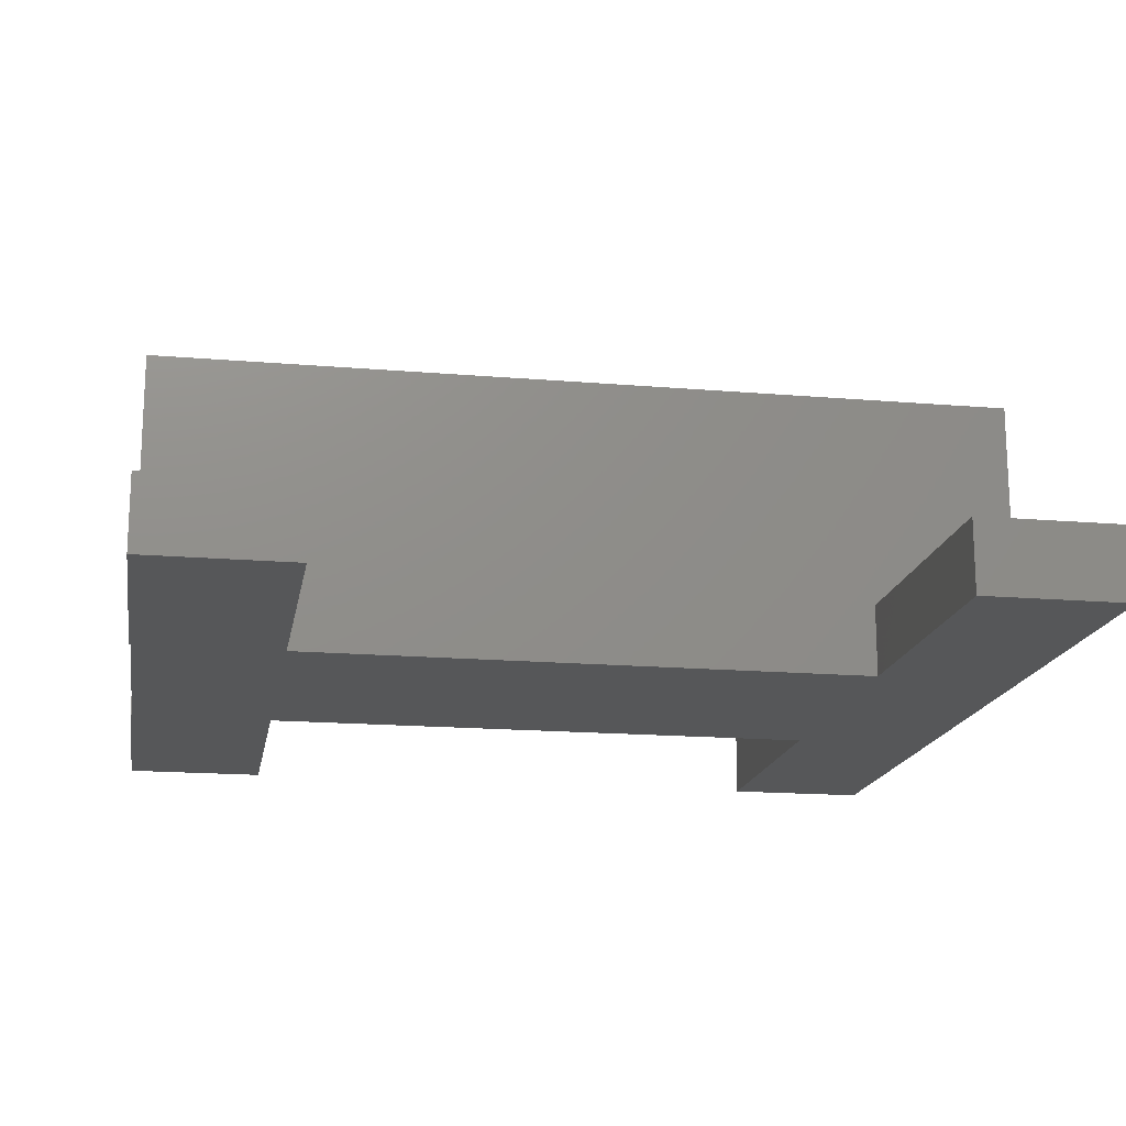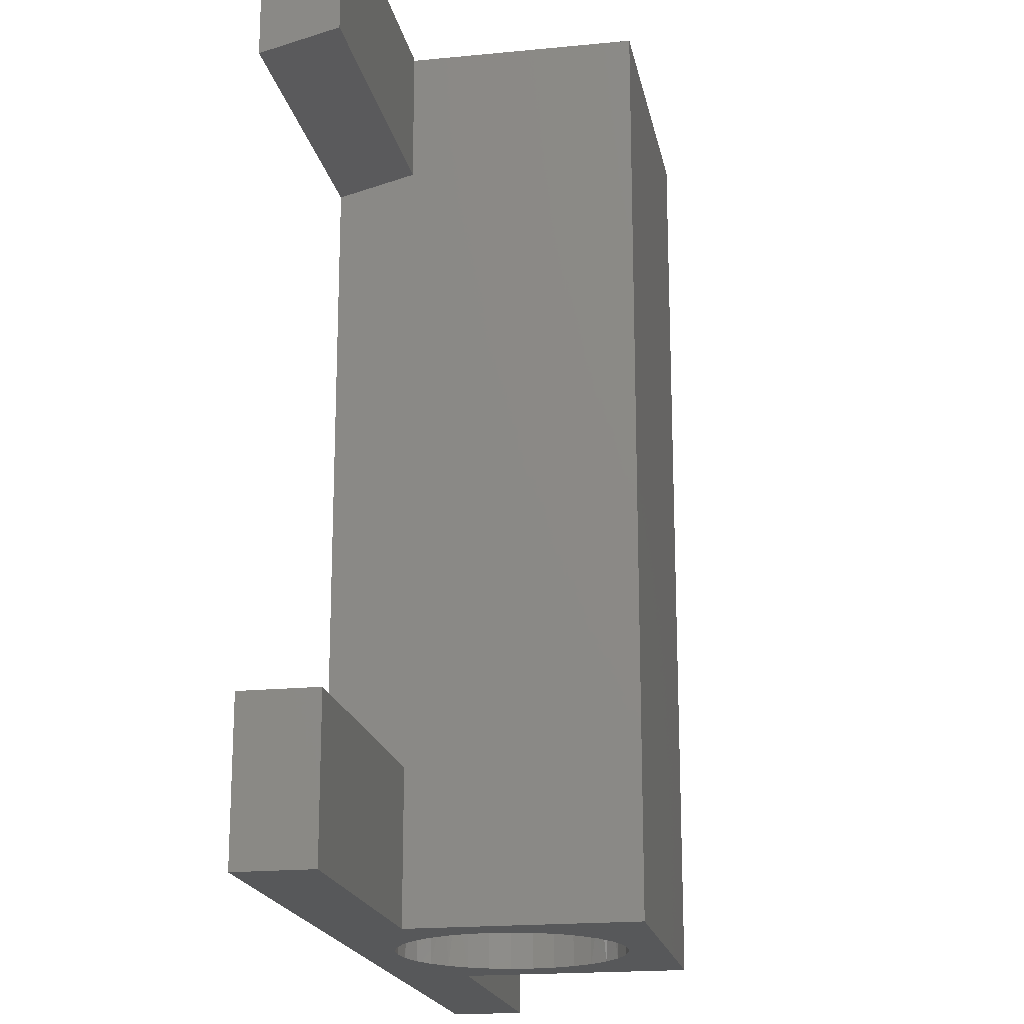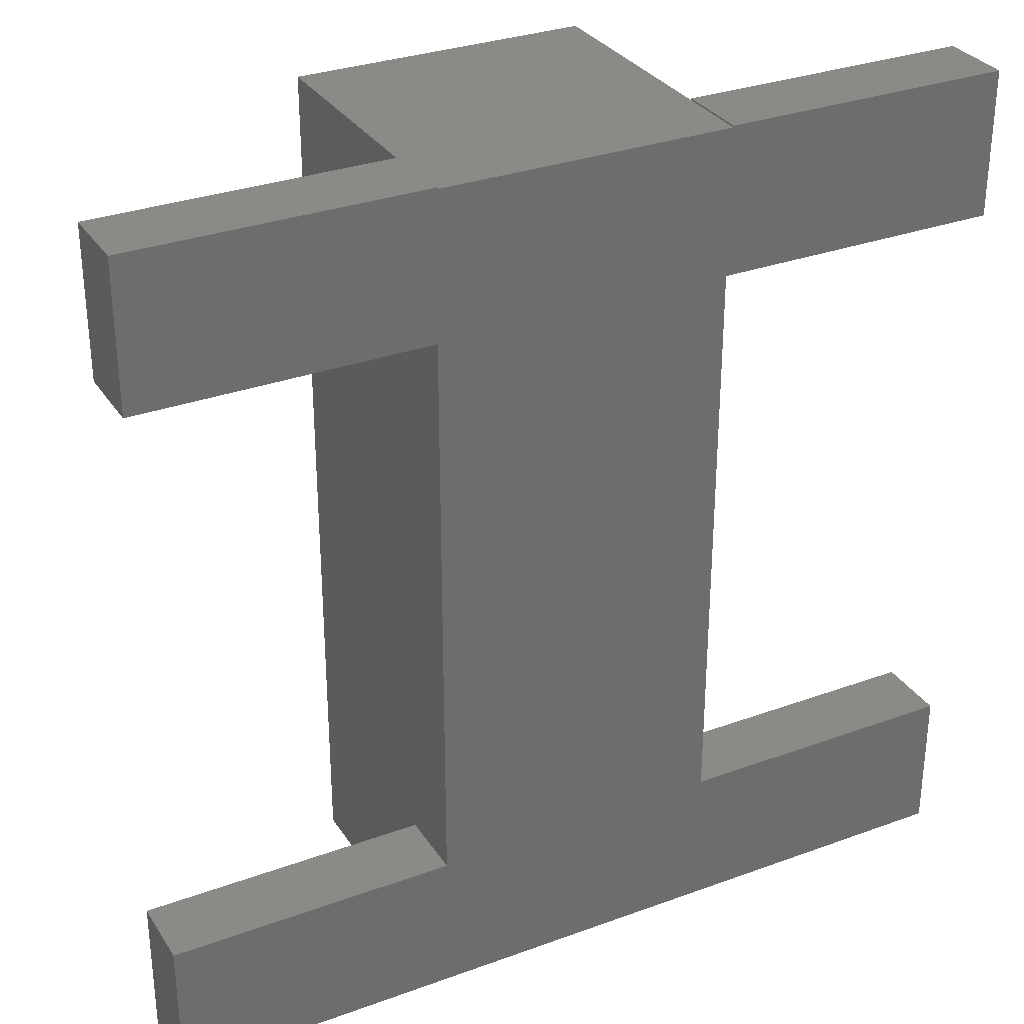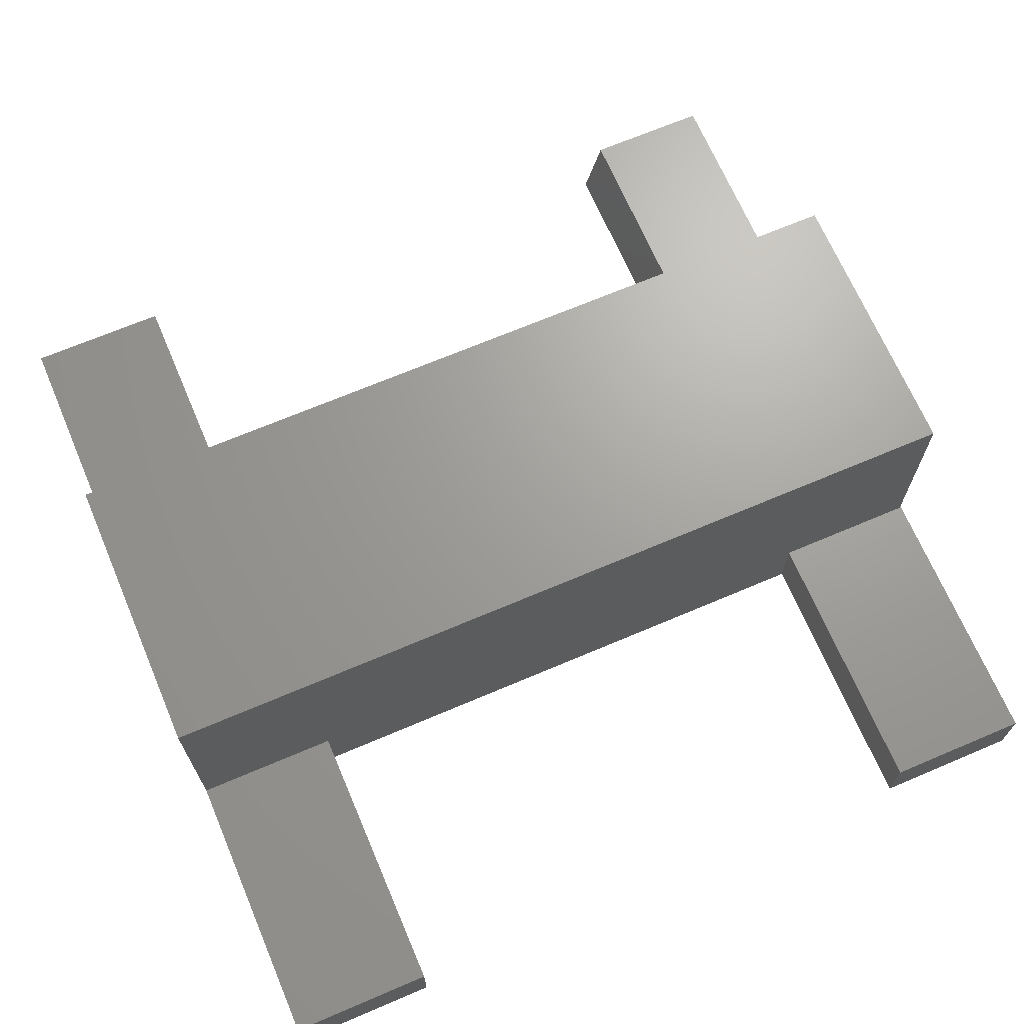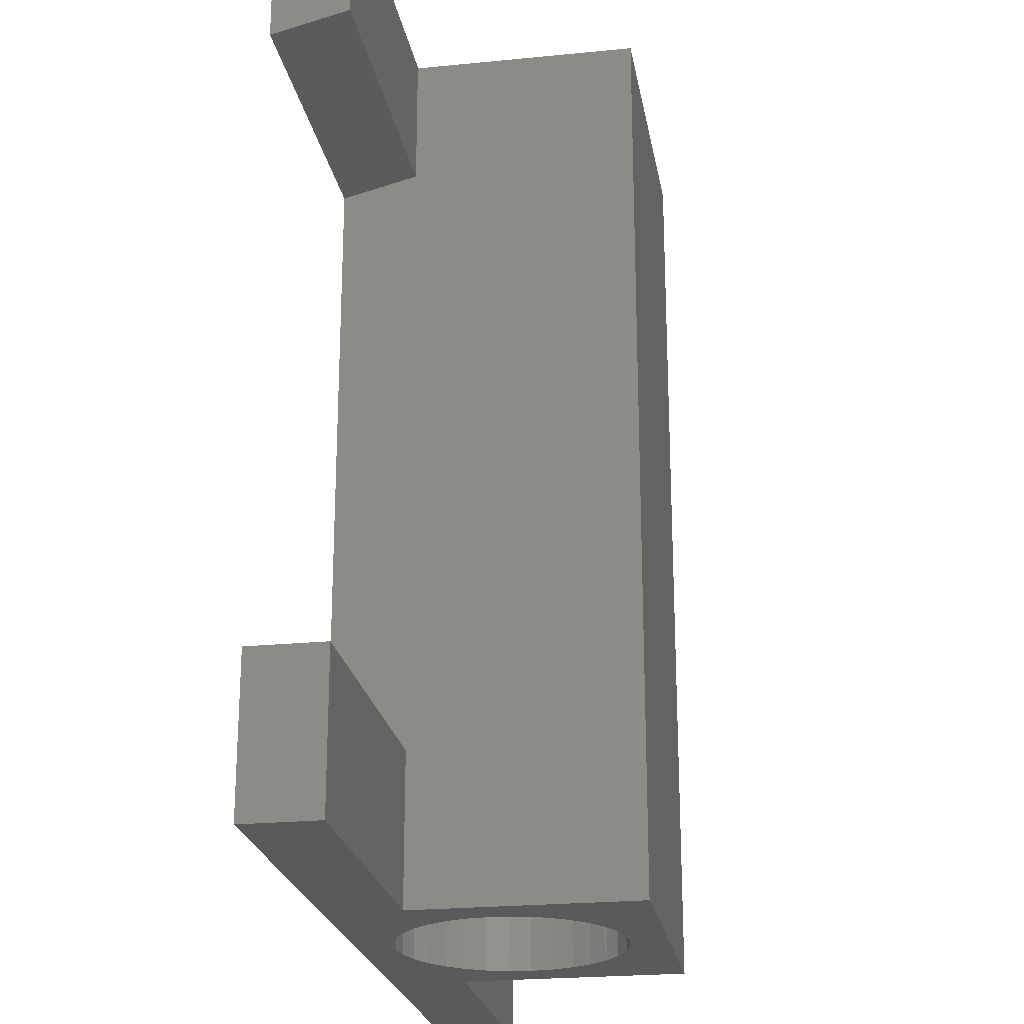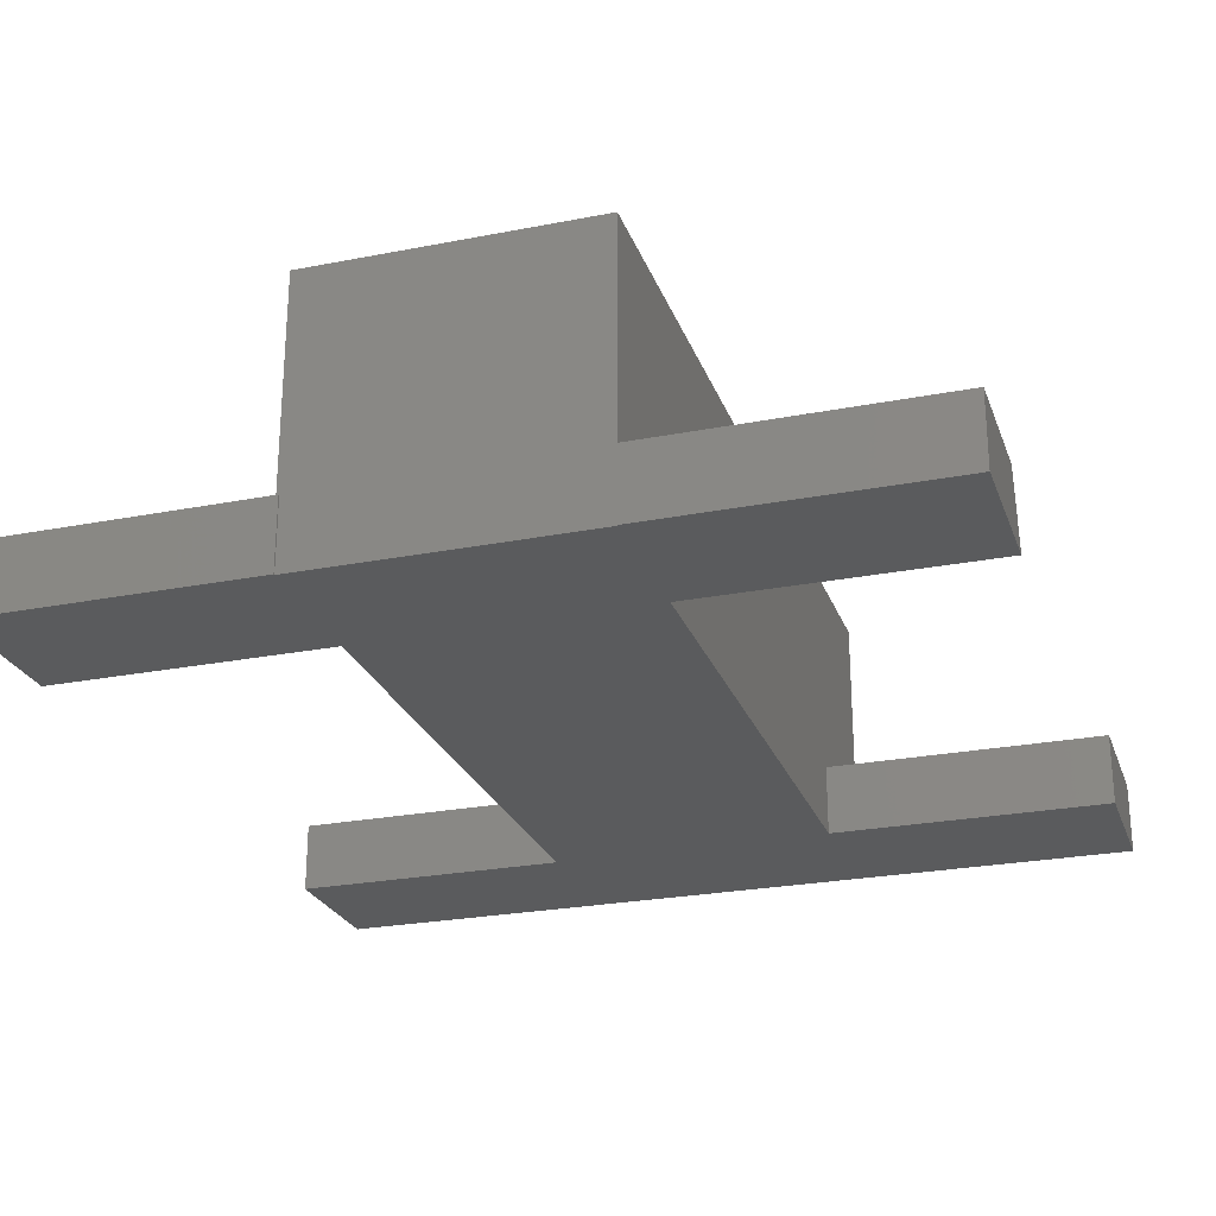
<metadata>
{"format":"stl","ext":"stl","renderer":"f3d","projection":"perspective","resolution":1024,"background":"white","views":[{"elev":-16.9,"azim":-99.7,"up":"+Z"},{"elev":-18.9,"azim":-79.4,"up":"+Y"},{"elev":31.2,"azim":152.5,"up":"+Y"},{"elev":68.4,"azim":66.9,"up":"+Z"},{"elev":-23.1,"azim":-80.4,"up":"+Y"},{"elev":-25.2,"azim":-162.5,"up":"+Z"}]}
</metadata>
<code>
# stl→obj: 134 verts, 264 faces
v 0.1895 0.6875 0.05469
v 0.1895 0.6953 0.05469
v 0.1979 0.6875 0.06338
v 0.1979 0.6953 0.06338
v 0.05469 0.6875 0.06262
v 0.05469 0.6953 0.06262
v 0.06249 0.6875 0.05469
v 0.06249 0.6953 0.05469
v 0.06249 0.6875 0.1953
v 0.06249 0.6953 0.1953
v 0.05469 0.6875 0.1874
v 0.05469 0.6953 0.1874
v 0.1979 0.6875 0.1866
v 0.1979 0.6953 0.1866
v 0.1895 0.6875 0.1953
v 0.1895 0.6953 0.1953
v 0.0373 0.6875 0.1583
v 0.03846 0 0.1613
v 0.03307 0 0.1435
v 0.04469 0.6875 0.1736
v 0.08973 0 0.2125
v 0.07335 0 0.2038
v 0.0764 0.6875 0.2057
v 0.09197 0.6875 0.2134
v 0.1075 0 0.2179
v 0.1087 0.6875 0.2181
v 0.16 0.6875 0.2134
v 0.1622 0 0.2125
v 0.1445 0 0.2179
v 0.1756 0.6875 0.2057
v 0.2135 0 0.1613
v 0.2048 0 0.1776
v 0.2077 0.6875 0.173
v 0.2148 0.6875 0.1578
v 0.2189 0 0.1435
v 0.1979 0.05469 0.1866
v 0.193 0 0.192
v 0.1895 0.05469 0.1953
v 0.06249 0.05469 0.1953
v 0.059 0 0.192
v 0.05469 0.05469 0.1874
v 0.04722 0 0.1776
v 0.1786 0 0.2038
v 0.03278 0.6875 0.1419
v 0.03125 -5.916e-18 0.125
v 0.03125 0.6875 0.125
v 0.1433 0.6875 0.2181
v 0.126 0 0.2197
v 0.126 0.6875 0.2197
v 0.2192 0.6875 0.1417
v 0.2207 0.6875 0.125
v 0.2207 5.916e-18 0.125
v 0.2148 0.6875 0.09215
v 0.2135 0 0.08875
v 0.2189 0 0.1065
v 0.2077 0.6875 0.07701
v 0.1622 0 0.03747
v 0.1786 0 0.04623
v 0.1756 0.6875 0.04428
v 0.16 0.6875 0.03658
v 0.1445 0 0.03208
v 0.1433 0.6875 0.03186
v 0.09197 0.6875 0.03658
v 0.08973 0 0.03747
v 0.1075 0 0.03208
v 0.0764 0.6875 0.04428
v 0.03846 0 0.08875
v 0.04722 0 0.07237
v 0.04469 0.6875 0.07637
v 0.0373 0.6875 0.09168
v 0.03307 0 0.1065
v 0.05469 0.05469 0.06262
v 0.059 0 0.05801
v 0.06249 0.05469 0.05469
v 0.1895 0.05469 0.05469
v 0.193 0 0.05801
v 0.1979 0.05469 0.06338
v 0.2048 0 0.07237
v 0.07335 0 0.04623
v 0.2192 0.6875 0.1083
v 0.1087 0.6875 0.03186
v 0.126 0 0.03026
v 0.126 0.6875 0.03026
v 0.03278 0.6875 0.1081
v 0.1979 0.05469 0.05469
v 0.1979 0.07163 0.05469
v 0.1979 0.6953 0.05469
v 0.1979 0.6797 0.05469
v 0.05469 0.05469 0.05469
v 0.05469 0.07163 0.05469
v 0.05469 0.6953 0.05469
v 0.05469 0.05469 0.1953
v 0.05469 0.6953 0.1953
v 0.1979 0.05469 0.1953
v 0.1979 0.6953 0.1953
v 0.2526 0 0.25
v 0 0 0.25
v 0.2526 0 0.0625
v 0 0 0.0625
v -0.25 0 0
v -0.25 0 0.0625
v 0.5 0 0
v 0.5 0 0.0625
v 0.5 0.625 0
v 0.25 0.75 0
v 0.5 0.7513 0
v 0.25 0.7513 0
v 0 0.75 0
v 0.2526 0.625 0
v 0 0.625 0
v -0.25 0.625 0
v -0.25 0.7513 0
v 0 0.7513 0
v -0.25 0.1263 0
v 0 0.1263 0
v 0.2526 0.1263 0
v 0.5 0.1263 0
v 0.5 0.7513 0.0625
v 0.25 0.7513 0.0625
v 0.5 0.625 0.0625
v 0.2526 0.625 0.0625
v 0.25 0.75 0.0625
v 0.2526 0.75 0.0625
v 0.2526 0.75 0.25
v 0.2526 0.1263 0.0625
v 0 0.75 0.0625
v 0 0.75 0.25
v -0.25 0.6406 0.0625
v 0 0.6406 0.0625
v -0.25 0.7513 0.0625
v 0 0.7513 0.0625
v 0 0.1263 0.0625
v -0.25 0.1263 0.0625
v 0.5 0.1263 0.0625
f 1 2 3
f 3 2 4
f 5 6 7
f 7 6 8
f 9 10 11
f 11 10 12
f 13 14 15
f 15 14 16
f 17 18 19
f 18 17 20
f 21 22 23
f 24 21 23
f 25 21 24
f 26 25 24
f 27 28 29
f 28 27 30
f 31 32 33
f 34 31 33
f 35 31 34
f 36 13 33
f 36 33 32
f 36 32 37
f 36 37 38
f 39 9 23
f 39 23 22
f 39 22 40
f 39 40 41
f 42 18 20
f 42 20 11
f 42 11 41
f 42 41 40
f 43 28 30
f 43 30 15
f 43 15 38
f 43 38 37
f 17 19 44
f 44 19 45
f 44 45 46
f 27 29 47
f 47 29 48
f 47 48 49
f 49 48 25
f 49 25 26
f 34 50 35
f 35 50 51
f 35 51 52
f 53 54 55
f 54 53 56
f 57 58 59
f 60 57 59
f 61 57 60
f 62 61 60
f 63 64 65
f 64 63 66
f 67 68 69
f 70 67 69
f 71 67 70
f 72 5 69
f 72 69 68
f 72 68 73
f 72 73 74
f 75 1 59
f 75 59 58
f 75 58 76
f 75 76 77
f 78 54 56
f 78 56 3
f 78 3 77
f 78 77 76
f 79 64 66
f 79 66 7
f 79 7 74
f 79 74 73
f 53 55 80
f 80 55 52
f 80 52 51
f 63 65 81
f 81 65 82
f 81 82 83
f 83 82 61
f 83 61 62
f 70 84 71
f 71 84 46
f 71 46 45
f 26 47 49
f 47 26 24
f 47 24 27
f 27 24 23
f 27 23 30
f 9 30 23
f 1 66 59
f 59 66 63
f 59 63 60
f 60 63 81
f 60 81 62
f 62 81 83
f 7 66 1
f 7 1 3
f 7 3 5
f 15 30 9
f 15 9 11
f 15 11 13
f 13 11 33
f 33 11 20
f 33 20 34
f 34 20 17
f 34 17 50
f 50 17 44
f 50 44 51
f 51 44 46
f 51 46 80
f 80 46 84
f 80 84 53
f 53 84 70
f 53 70 56
f 56 70 69
f 56 69 3
f 3 69 5
f 77 85 75
f 85 77 86
f 3 4 87
f 3 87 88
f 3 88 86
f 3 86 77
f 88 1 86
f 88 87 1
f 75 86 1
f 75 85 86
f 1 87 2
f 89 72 74
f 89 90 72
f 5 72 90
f 5 90 91
f 5 91 6
f 91 7 8
f 90 89 74
f 90 74 7
f 90 7 91
f 41 92 39
f 41 11 92
f 11 93 92
f 12 93 11
f 9 39 92
f 9 92 93
f 9 93 10
f 94 36 38
f 14 13 95
f 13 94 95
f 36 94 13
f 95 94 38
f 95 38 15
f 95 15 16
f 87 4 2
f 91 8 6
f 93 12 10
f 95 16 14
f 96 97 25
f 96 25 48
f 96 48 29
f 96 29 28
f 96 28 43
f 96 43 37
f 96 37 32
f 96 32 31
f 96 31 35
f 96 35 52
f 96 52 98
f 98 52 55
f 98 55 54
f 98 54 78
f 98 78 76
f 99 68 67
f 99 67 71
f 99 71 45
f 99 45 97
f 100 82 65
f 100 65 64
f 100 64 79
f 100 79 73
f 100 73 68
f 100 68 99
f 100 99 101
f 102 103 98
f 102 98 76
f 102 76 58
f 102 58 57
f 102 57 61
f 102 61 82
f 102 82 100
f 97 45 19
f 97 19 18
f 97 18 42
f 97 42 40
f 97 40 22
f 97 22 21
f 97 21 25
f 104 105 106
f 105 107 106
f 108 105 104
f 108 104 109
f 108 109 110
f 108 110 111
f 108 111 112
f 108 112 113
f 100 114 115
f 100 115 116
f 100 116 117
f 100 117 102
f 115 110 116
f 116 110 109
f 118 106 119
f 119 106 107
f 120 104 118
f 118 104 106
f 121 109 120
f 120 109 104
f 119 107 122
f 122 107 105
f 118 119 122
f 118 122 123
f 118 123 121
f 118 121 120
f 124 96 98
f 124 98 125
f 124 125 121
f 124 121 123
f 125 116 121
f 121 116 109
f 122 124 123
f 105 108 122
f 122 108 126
f 122 126 124
f 124 126 127
f 128 129 130
f 130 129 126
f 130 126 131
f 130 112 128
f 128 112 111
f 132 99 97
f 132 97 129
f 132 129 110
f 132 110 115
f 127 126 97
f 97 126 129
f 129 128 110
f 110 128 111
f 131 113 130
f 130 113 112
f 126 108 131
f 131 108 113
f 133 114 101
f 101 114 100
f 103 102 134
f 134 102 117
f 134 117 125
f 125 117 116
f 98 103 125
f 125 103 134
f 101 99 133
f 133 99 132
f 132 115 133
f 133 115 114
f 97 96 127
f 127 96 124

</code>
